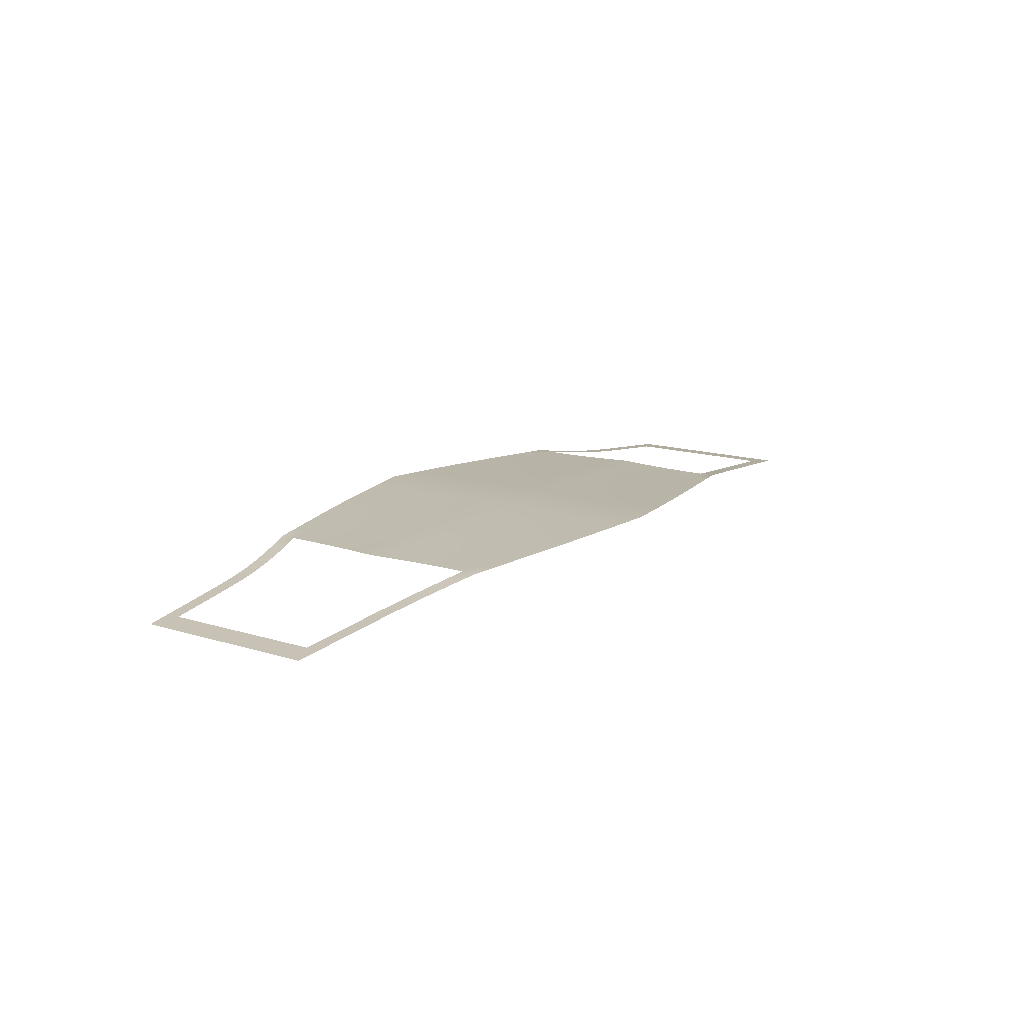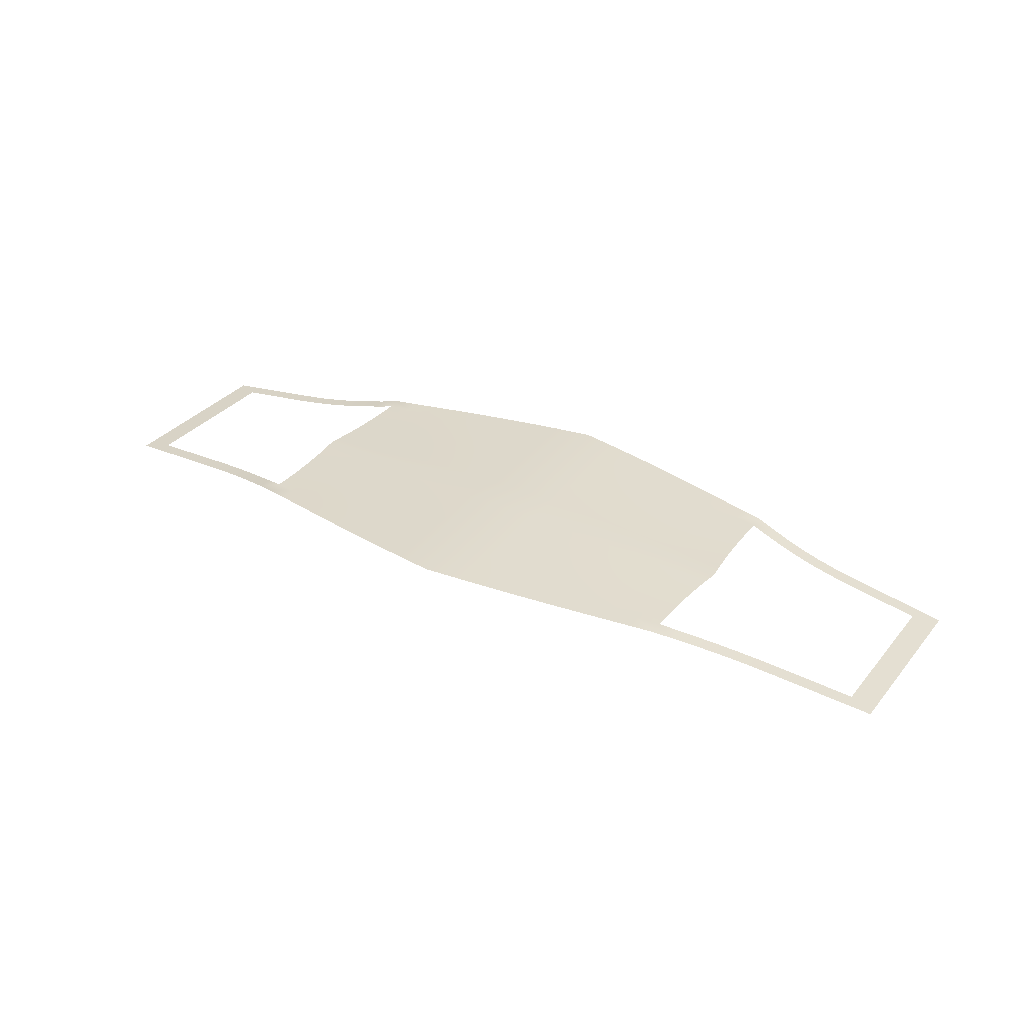
<metadata>
{"format":"obj","ext":"obj","renderer":"f3d","projection":"perspective","resolution":1024,"background":"white","views":[{"elev":14.7,"azim":-56.1,"up":"+Z"},{"elev":32.8,"azim":-147.2,"up":"+Z"}]}
</metadata>
<code>
o MASK_base_Plane.042_MASK_base_Plane.057
v -2e-06 -0 0.02032
v -2e-06 -0.1365 0.01974
v -2e-06 -0.1025 0.01984
v -2e-06 0.2045 0.01966
v -2e-06 -0.06852 0.01997
v 0.7313 0.1295 -0.03823
v 0.7722 0.1489 -0.04255
v 0.7722 0.1262 -0.04255
v 0.4689 0.1605 -0.00639
v 0.501 0.1771 -0.01151
v 0.5697 0.1658 -0.02088
v 0.5697 0.143 -0.02088
v 0.6085 0.1619 -0.02526
v 0.6494 0.1587 -0.02958
v 0.6494 0.136 -0.02958
v 0.6903 0.1327 -0.0339
v 0.7722 -0.01235 -0.04255
v 0.7313 -0.009091 -0.03823
v 0.7722 0.09848 -0.04255
v 0.7313 0.07404 -0.03823
v 0.7722 0.04306 -0.04255
v -2e-06 0.2385 0.01966
v -2e-06 0.1365 0.01974
v 0.2827 0.2262 0.009982
v -0.1269 0.2221 0.01575
v -0.06594 0.1319 0.01781
v -0.06583 -0.2304 0.01772
v -0.1269 -0.2221 0.01575
v -0.4044 -0.1769 0.004993
v -0.3666 -0.1571 0.006508
v -0.2826 -0.1978 0.009962
v -0.2826 -0.1696 0.009962
v -0.2833 -0.1133 0.01009
v 0.2372 -0.05929 0.01227
v 0.3692 -0.07911 0.006812
v 0.3283 -0.08207 0.00846
v -2e-06 -0.2385 0.01966
v -2e-06 0.1705 0.01969
v 0.7313 -0.1521 -0.03823
v 0.437 -0.1683 -0.000905
v 0.501 -0.1771 -0.01151
v 0.5343 -0.1709 -0.01632
v 0.5697 -0.143 -0.02088
v 0.5697 -0.1658 -0.02088
v 0.6494 -0.136 -0.02958
v 0.6494 -0.1587 -0.02958
v 0.7722 -0.1262 -0.04255
v 0.7313 0.009091 -0.03823
v 0.7722 -0.09848 -0.04255
v 0.7722 -0.07077 -0.04255
v 0.7722 -0.04306 -0.04255
v -2e-06 -0.03436 0.02013
v -2e-06 0.03436 0.02013
v 0.7313 -0.1295 -0.03823
v 0.7722 -0.1489 -0.04255
v 0.4371 -0.1929 -0.000892
v 0.4689 -0.1605 -0.00639
v 0.469 -0.1845 -0.006386
v 0.501 -0.1537 -0.01151
v 0.5343 -0.1479 -0.01632
v 0.6085 -0.1392 -0.02526
v 0.6085 -0.1619 -0.02526
v 0.6903 -0.1327 -0.0339
v 0.6903 -0.1554 -0.0339
v 0.7722 0.01235 -0.04255
v 0.7313 -0.1017 -0.03823
v 0.7313 -0.07404 -0.03823
v 0.7313 -0.04633 -0.03823
v -2e-06 -0.2727 0.01968
v 0.06583 -0.1975 0.01772
v -2e-06 -0.2045 0.01966
v -2e-06 -0.1705 0.01969
v 0.06606 0.09909 0.01792
v 0.06623 0.06623 0.01806
v -2e-06 0.06852 0.01997
v -2e-06 0.1025 0.01984
v 0.1278 0.0639 0.01612
v 0.1274 0.09558 0.01596
v -0.3669 -0.1311 0.006547
v 0.4098 -0.05122 0.005551
v 0.4075 -0.07641 0.005315
v 0.1834 0.2445 0.0138
v -2e-06 0.2727 0.01968
v 0.4044 0.1517 0.004993
v 0.4059 0.1015 0.005143
v 0.7313 0.1521 -0.03823
v 0.4371 0.1929 -0.000892
v 0.437 0.1683 -0.000905
v 0.469 0.1845 -0.006386
v 0.501 0.1537 -0.01151
v 0.5343 0.1709 -0.01632
v 0.5343 0.1479 -0.01632
v 0.6085 0.1392 -0.02526
v 0.6903 0.1554 -0.0339
v 0.7313 0.1017 -0.03823
v 0.7722 0.07077 -0.04255
v 0.7313 0.04633 -0.03823
v 0.4161 -0 0.006206
v 0.3762 -0 0.007654
v -0.06671 0 0.01845
v -0.06606 -0.09909 0.01792
v -0.06586 0.1646 0.01775
v -0.2356 0.1178 0.01196
v -0.2833 0.1133 0.01009
v -0.2869 0.02868 0.01067
v -0.2383 0.02978 0.0125
v -0.2396 0 0.01278
v -0.2886 0 0.01097
v 0.4048 0.1265 0.005035
v 0.1837 0.1225 0.01389
v 0.2396 -0 0.01278
v 0.1864 -0 0.01465
v 0.2351 -0.2057 0.01184
v 0.2351 -0.1763 0.01184
v 0.1855 -0.03092 0.01439
v 0.2383 -0.02978 0.0125
v 0.1847 -0.06158 0.01418
v 0.1283 -0.03207 0.01632
v 0.1278 -0.0639 0.01612
v 0.1274 -0.09558 0.01596
v 0.1272 -0.1272 0.01585
v 0.3734 -0.02667 0.007316
v 0.3298 -0.05497 0.008669
v 0.2842 -0.08526 0.01023
v 0.1283 0.03207 0.01632
v 0.1288 -0 0.01655
v 0.0667 -0 0.01845
v 0.3666 0.1833 0.006508
v 0.4044 0.1769 0.004993
v -0.2842 0.08526 0.01023
v -0.2363 0.08861 0.01209
v -0.2372 0.05929 0.01227
v -0.2854 0.05707 0.01043
v -0.3692 0.07911 0.006812
v -0.3283 0.08207 0.00846
v -0.3298 0.05497 0.008669
v -0.371 0.053 0.007034
v -0.3317 0.02764 0.008934
v -0.334 0 0.009252
v -0.3762 0 0.007654
v -0.2351 0.1763 0.01184
v -0.2826 0.1696 0.009962
v -0.3666 0.1833 0.006508
v -0.3262 0.1903 0.008174
v -0.3669 0.1311 0.006547
v -0.3265 0.136 0.008211
v -0.3272 0.1091 0.008307
v -0.3678 0.1051 0.006649
v -0.1833 0.2138 0.01378
v -0.1269 0.1904 0.01575
v -0.1833 0.1833 0.01378
v -0.1834 0.1528 0.01381
v -0.1837 0.1225 0.01389
v -0.2828 -0.1414 0.009997
v -0.3668 -0.2096 0.00653
v -0.2869 -0.02868 0.01067
v -0.2383 -0.02978 0.0125
v -0.2372 -0.05929 0.01227
v -0.2854 -0.05707 0.01043
v -0.3692 -0.07911 0.006812
v -0.3283 -0.08207 0.00846
v -0.06623 -0.06623 0.01806
v -0.1855 -0.03092 0.01439
v -0.1283 -0.03207 0.01632
v -0.1278 -0.0639 0.01612
v -0.1847 -0.06158 0.01418
v -0.1274 -0.09558 0.01596
v -0.1272 -0.1272 0.01585
v -0.1837 -0.1225 0.01389
v -0.06583 -0.1975 0.01772
v -0.1833 -0.2138 0.01378
v -0.1847 0.06158 0.01418
v -0.1855 0.03092 0.01439
v -0.1288 0 0.01655
v -0.1864 0 0.01465
v 0.3692 0.07911 0.006812
v 0.2842 0.08526 0.01023
v 0.2854 0.05707 0.01043
v 0.334 -0 0.009252
v 0.2886 -0 0.01097
v 0.4044 -0.1517 0.004993
v 0.3666 -0.1571 0.006508
v 0.2828 -0.1414 0.009997
v 0.3265 -0.136 0.008211
v 0.2826 -0.1696 0.009962
v 0.2827 -0.2262 0.009982
v -0.4161 0 0.006206
v -0.1834 0.2445 0.0138
v -0.127 0.2539 0.01577
v -0.4044 0.1517 0.004993
v -0.4049 0.1265 0.005035
v -0.4059 0.1015 0.005143
v -0.3668 0.2096 0.00653
v -0.3264 0.2176 0.008195
v -0.4047 0.2023 0.005017
v -0.2827 0.2262 0.009982
v -0.4075 0.07641 0.005315
v 0.3668 0.2096 0.00653
v -0.4044 0.1769 0.004993
v -0.7722 0.1489 -0.04255
v -0.7313 0.1521 -0.03823
v -0.437 0.1683 -0.000905
v -0.501 0.1771 -0.01151
v -0.6494 0.136 -0.02958
v -0.6904 0.1327 -0.0339
v -0.6904 0.1554 -0.0339
v -0.7313 -0.009091 -0.03823
v -0.7722 -0.01235 -0.04255
v -0.7313 0.04633 -0.03823
v -0.06585 0.2634 0.01774
v -0.06606 0.09909 0.01792
v -0.2826 0.1978 0.009962
v -0.2352 0.2352 0.01186
v -0.2351 0.2057 0.01184
v -0.06586 -0.1646 0.01775
v 0.1834 -0.1528 0.01381
v 0.3678 0.1051 0.006649
v 0.06644 0.03322 0.01824
v 0.3317 0.02764 0.008934
v 0.1841 -0.09206 0.01401
v 0.2363 -0.08861 0.01209
v 0.1833 -0.2138 0.01378
v 0.1833 -0.1833 0.01378
v 0.1269 -0.2221 0.01575
v 0.06593 -0.1319 0.01781
v 0.3666 -0.1833 0.006508
v 0.3262 -0.1903 0.008174
v -0.3317 -0.02764 0.008934
v -0.3666 -0.1833 0.006508
v -0.1834 -0.1528 0.01381
v -0.127 -0.1587 0.01578
v -0.2828 0.1414 0.009997
v -0.2352 0.147 0.01187
v -0.3666 0.1571 0.006508
v -0.3262 0.1631 0.008174
v -0.06645 0.03322 0.01824
v -0.06623 0.06623 0.01806
v -0.1841 0.09206 0.01401
v -0.1272 0.1272 0.01585
v -0.1274 0.09558 0.01596
v -0.06583 0.1975 0.01772
v 0.3666 0.1571 0.006508
v -0.4098 0.05122 0.005551
v -0.4127 0.02579 0.005849
v -0.127 -0.2539 0.01577
v -0.4059 -0.1015 0.005143
v -0.4098 -0.05122 0.005551
v 0.3668 -0.2096 0.00653
v 0.1834 -0.2445 0.0138
v -0.7313 -0.1521 -0.03823
v -0.4371 -0.1929 -0.000892
v -0.5343 -0.1709 -0.01632
v -0.5697 -0.143 -0.02088
v -0.6085 -0.1619 -0.02526
v -0.6904 -0.1554 -0.0339
v -0.7722 -0.09848 -0.04255
v -0.7313 -0.1017 -0.03823
v -0.7313 -0.07404 -0.03823
v -0.7313 -0.04633 -0.03823
v 0.4047 0.2023 0.005017
v -0.06645 -0.03322 0.01824
v 0.4059 -0.1015 0.005143
v 0.4048 -0.1265 0.005035
v 0.1837 -0.1225 0.01389
v 0.2356 -0.1178 0.01196
v 0.2352 -0.147 0.01187
v 0.1841 0.09206 0.01401
v 0.2356 0.1178 0.01196
v 0.2363 0.08861 0.01209
v 0.1833 0.2138 0.01378
v 0.2352 0.2352 0.01186
v 0.2351 0.2057 0.01184
v 0.1834 0.1528 0.01381
v 0.1833 0.1833 0.01378
v 0.2351 0.1763 0.01184
v 0.2352 0.147 0.01187
v 0.06586 0.1646 0.01775
v 0.06583 0.1975 0.01772
v 0.1269 0.1904 0.01575
v 0.127 0.1587 0.01578
v 0.06584 0.2634 0.01774
v 0.127 0.2539 0.01577
v 0.1269 0.2221 0.01575
v 0.1855 0.03092 0.01439
v 0.2372 0.05929 0.01227
v 0.371 0.053 0.007034
v 0.4127 0.02579 0.005849
v 0.06583 -0.2304 0.01772
v 0.1269 -0.1904 0.01575
v 0.127 -0.1587 0.01578
v -0.2842 -0.08526 0.01023
v -0.3298 -0.05497 0.008669
v -0.2351 -0.1763 0.01184
v -0.3678 -0.1051 0.006649
v -0.3734 0.02667 0.007316
v -0.1278 0.0639 0.01612
v -0.1283 0.03207 0.01632
v 0.3669 0.1311 0.006547
v 0.2828 0.1414 0.009997
v 0.2826 0.1696 0.009962
v 0.3262 0.1631 0.008174
v 0.3265 0.136 0.008211
v 0.2826 0.1978 0.009962
v 0.3264 0.2176 0.008195
v 0.3262 0.1903 0.008174
v -0.4044 -0.1517 0.004993
v -0.4049 -0.1265 0.005035
v -0.2827 -0.2262 0.009982
v -0.4075 -0.07641 0.005315
v 0.2352 -0.2352 0.01186
v 0.4047 -0.2023 0.005017
v 0.127 -0.2539 0.01577
v -0.7722 -0.1489 -0.04255
v -0.437 -0.1683 -0.000905
v -0.469 -0.1845 -0.006386
v -0.4689 -0.1605 -0.00639
v -0.501 -0.1771 -0.01151
v -0.501 -0.1537 -0.01151
v -0.5343 -0.1479 -0.01632
v -0.5697 -0.1658 -0.02088
v -0.6085 -0.1392 -0.02526
v -0.6494 -0.1587 -0.02958
v -0.6494 -0.136 -0.02958
v -0.6904 -0.1327 -0.0339
v -0.7722 -0.1262 -0.04255
v -0.7313 -0.1295 -0.03823
v -0.7722 -0.07077 -0.04255
v -0.7722 -0.04306 -0.04255
v 0.4044 -0.1769 0.004993
v 0.3734 0.02667 0.007316
v -0.06585 -0.2634 0.01774
v -0.06594 -0.1319 0.01781
v -0.2363 -0.08861 0.01209
v -0.2356 -0.1178 0.01196
v -0.2351 -0.2057 0.01184
v -0.2352 -0.2352 0.01186
v 0.2383 0.02978 0.0125
v 0.3678 -0.1051 0.006649
v 0.06586 -0.1646 0.01775
v 0.06584 -0.2634 0.01774
v 0.06644 -0.03322 0.01824
v 0.06623 -0.06623 0.01806
v 0.06606 -0.09909 0.01792
v 0.4127 -0.02579 0.005849
v 0.371 -0.053 0.007034
v 0.2868 -0.02868 0.01067
v 0.3317 -0.02764 0.008934
v 0.2854 -0.05707 0.01043
v 0.3272 -0.1091 0.008307
v 0.2833 -0.1133 0.01009
v 0.1847 0.06158 0.01418
v 0.06583 0.2304 0.01772
v 0.1272 0.1272 0.01585
v 0.06593 0.1319 0.01781
v 0.3272 0.1091 0.008307
v 0.2833 0.1133 0.01009
v -0.06583 0.2304 0.01772
v -0.127 0.1587 0.01578
v -0.2352 -0.147 0.01187
v -0.3265 -0.136 0.008211
v -0.3262 -0.1631 0.008174
v -0.3262 -0.1903 0.008174
v -0.3264 -0.2176 0.008195
v -0.3734 -0.02667 0.007316
v -0.371 -0.053 0.007034
v -0.3272 -0.1091 0.008307
v -0.1841 -0.09206 0.01401
v -0.1269 -0.1904 0.01575
v -0.1833 -0.1833 0.01378
v -0.1834 -0.2445 0.0138
v 0.4075 0.07641 0.005315
v 0.4098 0.05122 0.005551
v 0.3283 0.08207 0.00846
v 0.3298 0.05497 0.008669
v 0.2868 0.02868 0.01067
v 0.3669 -0.1311 0.006547
v 0.3262 -0.1631 0.008174
v 0.2826 -0.1978 0.009962
v 0.3264 -0.2176 0.008195
v -0.4127 -0.02579 0.005849
v -0.4047 -0.2023 0.005017
v -0.4371 0.1929 -0.000892
v -0.4689 0.1605 -0.00639
v -0.469 0.1845 -0.006386
v -0.501 0.1537 -0.01151
v -0.5343 0.1479 -0.01632
v -0.5343 0.1709 -0.01632
v -0.5697 0.143 -0.02088
v -0.5697 0.1658 -0.02088
v -0.6085 0.1392 -0.02526
v -0.6085 0.1619 -0.02526
v -0.6494 0.1587 -0.02958
v -0.7313 0.1295 -0.03823
v -0.7722 0.1262 -0.04255
v -0.7313 0.01862 -0.03823
v -0.7722 0.01536 -0.04255
v -0.7313 0.1017 -0.03823
v -0.7722 0.09848 -0.04255
v -0.7313 0.07404 -0.03823
v -0.7722 0.07077 -0.04255
v -0.7722 0.04306 -0.04255
f 229 381 29
f 140 244 295
f 218 1 53
f 340 37 288
f 225 3 343
f 350 221 124
f 186 113 378
f 277 23 38
f 299 268 276
f 153 233 152
f 160 246 309
f 367 334 333
f 171 336 335
f 230 293 359
f 215 368 231
f 27 245 28
f 261 165 164
f 101 168 167
f 364 247 380
f 156 292 228
f 291 366 161
f 172 131 238
f 237 240 211
f 100 297 236
f 151 214 149
f 241 25 357
f 26 358 102
f 234 199 143
f 142 144 212
f 104 146 232
f 177 285 269
f 176 374 373
f 330 179 219
f 128 301 305
f 298 355 302
f 352 4 22
f 273 353 280
f 185 266 183
f 182 184 376
f 248 227 226
f 348 116 346
f 345 347 122
f 338 36 35
f 342 52 341
f 264 120 220
f 70 72 339
f 223 290 216
f 249 224 222
f 267 77 78
f 284 126 125
f 137 197 134
f 79 306 307
f 154 361 360
f 31 363 362
f 32 362 361
f 293 31 32
f 335 308 31
f 33 360 366
f 334 154 33
f 359 32 154
f 294 307 246
f 366 79 294
f 360 30 79
f 351 125 77
f 285 284 351
f 337 112 284
f 110 78 353
f 268 267 110
f 269 351 267
f 354 76 23
f 353 73 354
f 222 289 223
f 113 223 114
f 310 222 113
f 216 121 264
f 266 264 265
f 114 216 266
f 339 2 225
f 290 225 121
f 289 339 290
f 220 119 117
f 221 117 34
f 265 220 221
f 34 115 116
f 341 1 127
f 118 127 126
f 119 341 118
f 35 123 345
f 81 345 80
f 262 35 81
f 122 179 99
f 344 99 98
f 80 122 344
f 346 111 180
f 123 346 347
f 226 377 182
f 329 182 181
f 311 226 329
f 376 349 338
f 263 338 262
f 181 376 263
f 183 265 350
f 184 350 349
f 377 183 184
f 276 110 273
f 82 283 282
f 271 270 82
f 281 22 83
f 282 352 281
f 283 278 352
f 242 302 301
f 84 298 242
f 109 217 298
f 198 305 304
f 260 128 198
f 129 242 128
f 24 272 271
f 304 303 24
f 286 219 374
f 372 330 286
f 287 99 330
f 217 373 355
f 85 176 217
f 371 286 176
f 356 269 268
f 355 177 356
f 373 178 177
f 232 235 142
f 233 142 141
f 103 232 233
f 212 194 196
f 214 196 213
f 141 212 214
f 143 195 193
f 235 143 144
f 102 150 241
f 38 241 4
f 23 102 38
f 357 189 210
f 22 210 83
f 4 357 22
f 149 213 188
f 25 188 189
f 150 149 25
f 236 296 237
f 53 237 75
f 1 236 53
f 211 239 26
f 76 26 23
f 75 211 76
f 238 103 153
f 240 153 239
f 296 238 240
f 159 161 292
f 158 291 159
f 333 33 291
f 108 228 139
f 139 364 140
f 228 365 364
f 3 332 101
f 100 164 174
f 52 162 261
f 170 28 368
f 71 27 170
f 37 331 27
f 332 231 168
f 2 215 332
f 72 170 215
f 169 359 334
f 168 230 169
f 231 369 230
f 369 335 293
f 368 171 369
f 28 370 171
f 166 333 158
f 165 367 166
f 167 169 367
f 365 309 247
f 292 160 365
f 161 294 160
f 297 172 296
f 174 173 297
f 152 141 151
f 358 151 150
f 239 152 358
f 145 190 234
f 146 234 235
f 178 337 285
f 374 375 178
f 219 180 375
f 302 356 299
f 278 38 4
f 280 354 277
f 378 114 185
f 227 185 377
f 379 378 227
f 124 34 348
f 36 348 123
f 349 124 36
f 343 5 342
f 120 342 119
f 121 343 120
f 288 71 70
f 224 70 289
f 312 288 224
f 74 53 75
f 77 218 74
f 125 127 218
f 295 243 137
f 138 137 136
f 139 295 138
f 30 29 306
f 361 229 30
f 362 155 229
f 6 7 8
f 129 87 88
f 88 89 9
f 9 10 90
f 90 91 92
f 92 11 12
f 12 13 93
f 93 14 15
f 15 94 16
f 16 86 6
f 65 18 48
f 8 95 6
f 19 20 95
f 96 97 20
f 21 48 97
f 54 55 39
f 329 56 311
f 40 58 56
f 57 41 58
f 59 42 41
f 60 44 42
f 43 62 44
f 61 46 62
f 45 64 46
f 63 39 64
f 66 47 54
f 67 49 66
f 68 50 67
f 68 17 51
f 73 75 76
f 78 74 73
f 105 107 108
f 130 132 133
f 134 136 137
f 145 147 148
f 157 159 156
f 164 166 163
f 132 173 106
f 106 175 107
f 174 163 175
f 175 157 107
f 163 158 157
f 107 156 108
f 191 148 192
f 193 144 143
f 148 135 134
f 192 134 197
f 104 131 130
f 147 130 135
f 135 133 136
f 112 116 115
f 126 115 118
f 118 117 119
f 133 106 105
f 136 105 138
f 138 108 139
f 5 101 162
f 162 167 165
f 393 200 201
f 199 382 195
f 202 384 382
f 383 203 384
f 385 387 203
f 390 392 391
f 204 206 392
f 205 201 206
f 207 396 395
f 397 394 393
f 209 400 399
f 395 401 209
f 326 313 325
f 29 251 314
f 314 315 316
f 318 252 319
f 319 320 253
f 253 254 321
f 321 322 323
f 323 255 324
f 324 250 326
f 325 257 326
f 256 258 257
f 327 259 258
f 328 207 259
f 261 1 52
f 273 275 276
f 277 279 280
f 299 301 302
f 300 305 301
f 275 303 300
f 276 300 299
f 280 274 273
f 274 272 275
f 279 270 274
f 316 317 318
f 375 111 337
f 140 380 187
f 180 347 346
f 386 389 387
f 388 391 389
f 399 398 397
f 229 155 381
f 140 187 244
f 218 127 1
f 340 69 37
f 225 2 3
f 350 265 221
f 186 310 113
f 277 354 23
f 299 356 268
f 153 103 233
f 160 294 246
f 367 169 334
f 171 370 336
f 230 369 293
f 215 170 368
f 27 331 245
f 261 162 165
f 101 332 168
f 364 365 247
f 156 159 292
f 291 33 366
f 172 132 131
f 237 296 240
f 100 174 297
f 151 141 214
f 241 150 25
f 26 239 358
f 234 190 199
f 142 235 144
f 104 147 146
f 177 178 285
f 176 286 374
f 330 99 179
f 128 242 301
f 298 217 355
f 352 278 4
f 273 110 353
f 185 114 266
f 182 377 184
f 248 379 227
f 348 34 116
f 345 123 347
f 338 349 36
f 342 5 52
f 264 121 120
f 70 71 72
f 223 289 290
f 249 312 224
f 267 351 77
f 284 112 126
f 137 243 197
f 79 30 306
f 154 32 361
f 31 308 363
f 32 31 362
f 293 335 31
f 335 336 308
f 33 154 360
f 334 359 154
f 359 293 32
f 294 79 307
f 366 360 79
f 360 361 30
f 351 284 125
f 285 337 284
f 337 111 112
f 110 267 78
f 268 269 267
f 269 285 351
f 354 73 76
f 353 78 73
f 222 224 289
f 113 222 223
f 310 249 222
f 216 290 121
f 266 216 264
f 114 223 216
f 339 72 2
f 290 339 225
f 289 70 339
f 220 120 119
f 221 220 117
f 265 264 220
f 34 117 115
f 341 52 1
f 118 341 127
f 119 342 341
f 35 36 123
f 81 35 345
f 262 338 35
f 122 347 179
f 344 122 99
f 80 345 122
f 346 116 111
f 123 348 346
f 226 227 377
f 329 226 182
f 311 248 226
f 376 184 349
f 263 376 338
f 181 182 376
f 183 266 265
f 184 183 350
f 377 185 183
f 276 268 110
f 82 270 283
f 271 272 270
f 281 352 22
f 282 283 352
f 283 279 278
f 242 298 302
f 84 109 298
f 109 85 217
f 198 128 305
f 260 129 128
f 129 84 242
f 24 303 272
f 304 305 303
f 286 330 219
f 372 287 330
f 287 98 99
f 217 176 373
f 85 371 176
f 371 372 286
f 356 177 269
f 355 373 177
f 373 374 178
f 232 146 235
f 233 232 142
f 103 104 232
f 212 144 194
f 214 212 196
f 141 142 212
f 143 199 195
f 235 234 143
f 102 358 150
f 38 102 241
f 23 26 102
f 357 25 189
f 22 357 210
f 4 241 357
f 149 214 213
f 25 149 188
f 150 151 149
f 236 297 296
f 53 236 237
f 1 100 236
f 211 240 239
f 76 211 26
f 75 237 211
f 238 131 103
f 240 238 153
f 296 172 238
f 159 291 161
f 158 333 291
f 333 334 33
f 108 156 228
f 139 228 364
f 228 292 365
f 3 2 332
f 100 261 164
f 52 5 162
f 170 27 28
f 71 37 27
f 37 69 331
f 332 215 231
f 2 72 215
f 72 71 170
f 169 230 359
f 168 231 230
f 231 368 369
f 369 171 335
f 368 28 171
f 28 245 370
f 166 367 333
f 165 167 367
f 167 168 169
f 365 160 309
f 292 161 160
f 161 366 294
f 297 173 172
f 174 175 173
f 152 233 141
f 358 152 151
f 239 153 152
f 145 191 190
f 146 145 234
f 178 375 337
f 374 219 375
f 219 179 180
f 302 355 356
f 278 277 38
f 280 353 354
f 378 113 114
f 227 378 185
f 379 186 378
f 124 221 34
f 36 124 348
f 349 350 124
f 343 3 5
f 120 343 342
f 121 225 343
f 288 37 71
f 224 288 70
f 312 340 288
f 74 218 53
f 77 125 218
f 125 126 127
f 295 244 243
f 138 295 137
f 139 140 295
f 30 229 29
f 361 362 229
f 362 363 155
f 6 86 7
f 129 260 87
f 88 87 89
f 9 89 10
f 90 10 91
f 92 91 11
f 12 11 13
f 93 13 14
f 15 14 94
f 16 94 86
f 65 17 18
f 8 19 95
f 19 96 20
f 96 21 97
f 21 65 48
f 54 47 55
f 329 40 56
f 40 57 58
f 57 59 41
f 59 60 42
f 60 43 44
f 43 61 62
f 61 45 46
f 45 63 64
f 63 54 39
f 66 49 47
f 67 50 49
f 68 51 50
f 68 18 17
f 73 74 75
f 78 77 74
f 105 106 107
f 130 131 132
f 134 135 136
f 145 146 147
f 157 158 159
f 164 165 166
f 132 172 173
f 106 173 175
f 174 164 163
f 175 163 157
f 163 166 158
f 107 157 156
f 191 145 148
f 193 194 144
f 148 147 135
f 192 148 134
f 104 103 131
f 147 104 130
f 135 130 133
f 112 111 116
f 126 112 115
f 118 115 117
f 133 132 106
f 136 133 105
f 138 105 108
f 5 3 101
f 162 101 167
f 393 394 200
f 199 202 382
f 202 383 384
f 383 385 203
f 385 386 387
f 390 204 392
f 204 205 206
f 205 393 201
f 207 208 396
f 397 398 394
f 209 401 400
f 395 396 401
f 326 250 313
f 29 381 251
f 314 251 315
f 318 317 252
f 319 252 320
f 253 320 254
f 321 254 322
f 323 322 255
f 324 255 250
f 325 256 257
f 256 327 258
f 327 328 259
f 328 208 207
f 261 100 1
f 273 274 275
f 277 278 279
f 299 300 301
f 300 303 305
f 275 272 303
f 276 275 300
f 280 279 274
f 274 270 272
f 279 283 270
f 316 315 317
f 375 180 111
f 140 364 380
f 180 179 347
f 386 388 389
f 388 390 391
f 399 400 398

</code>
